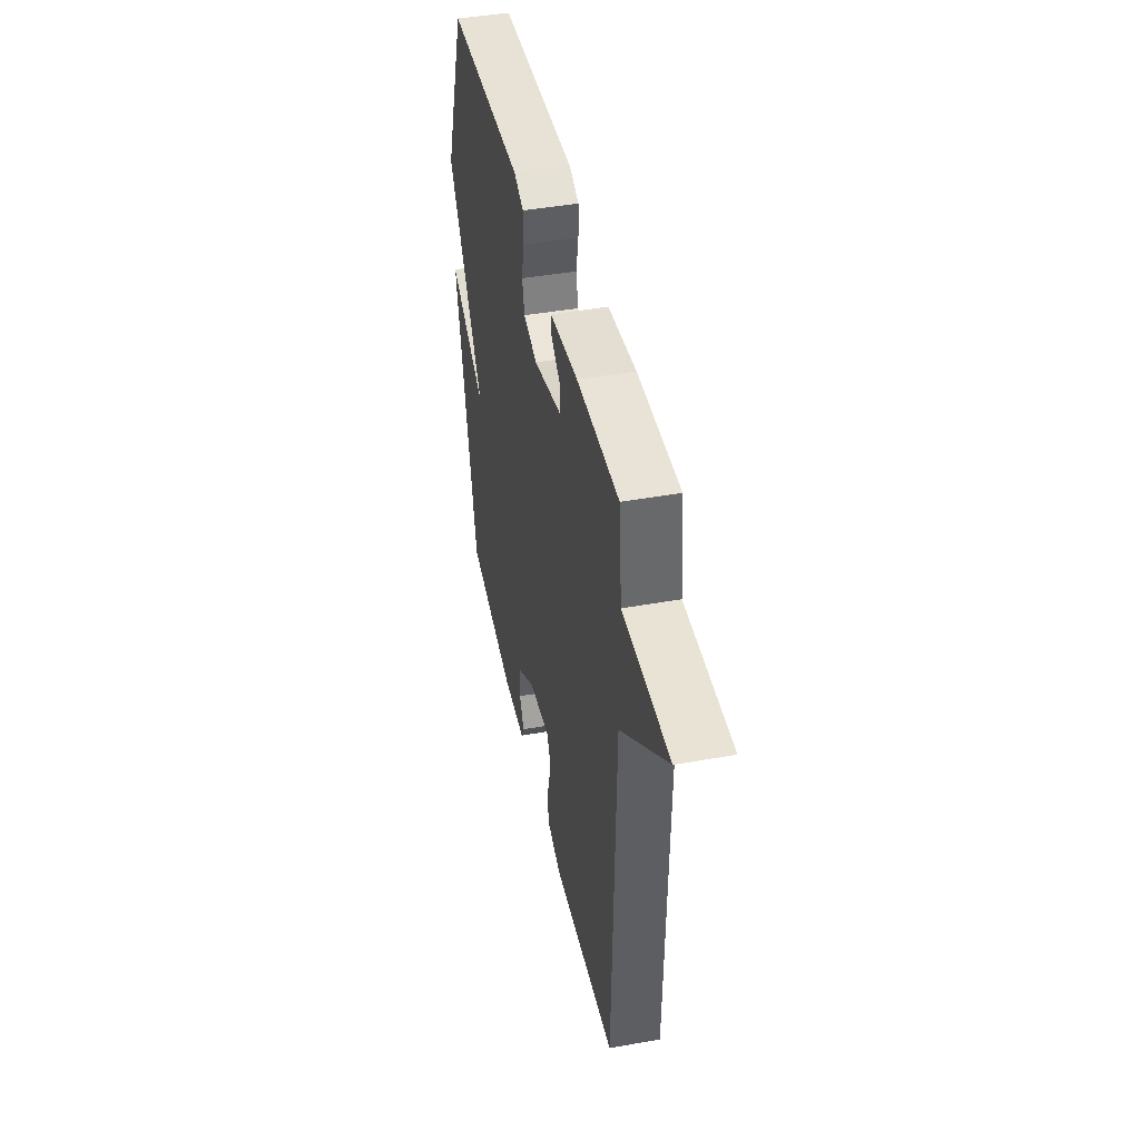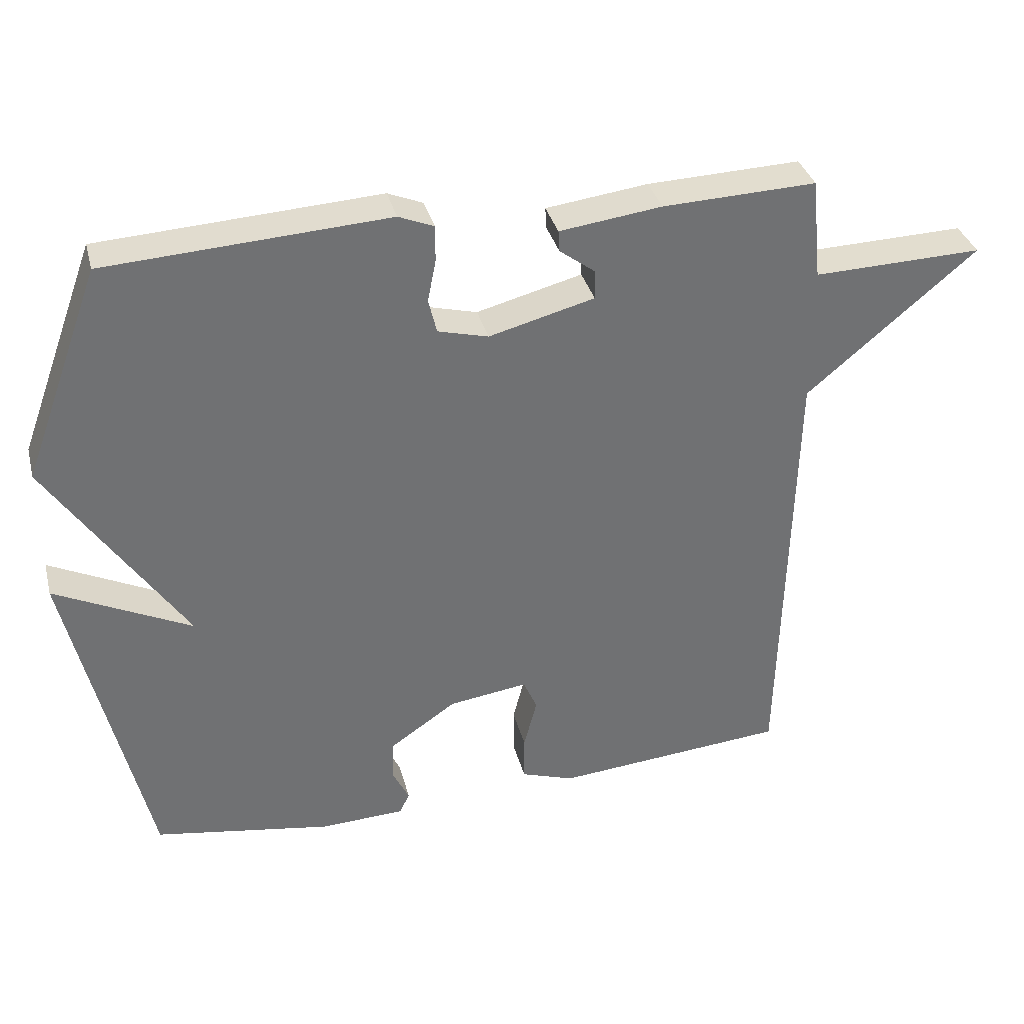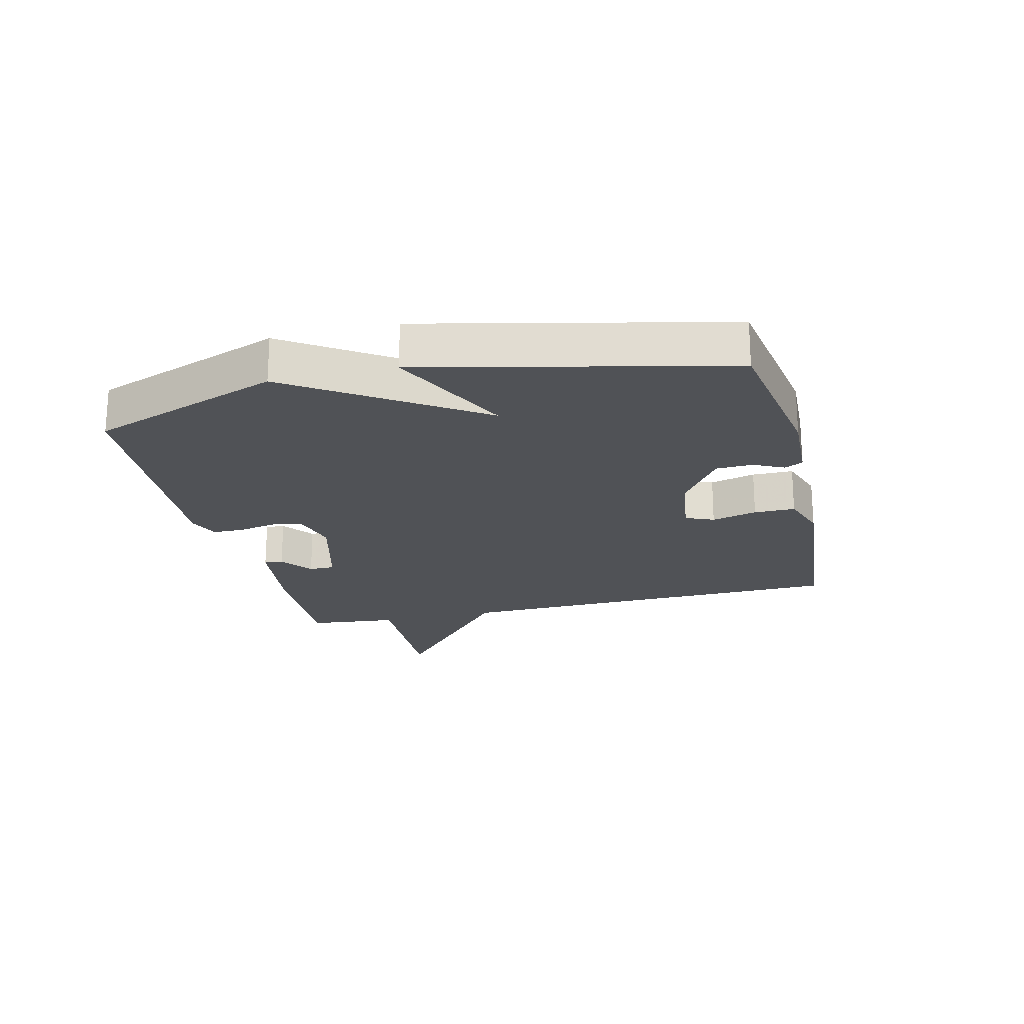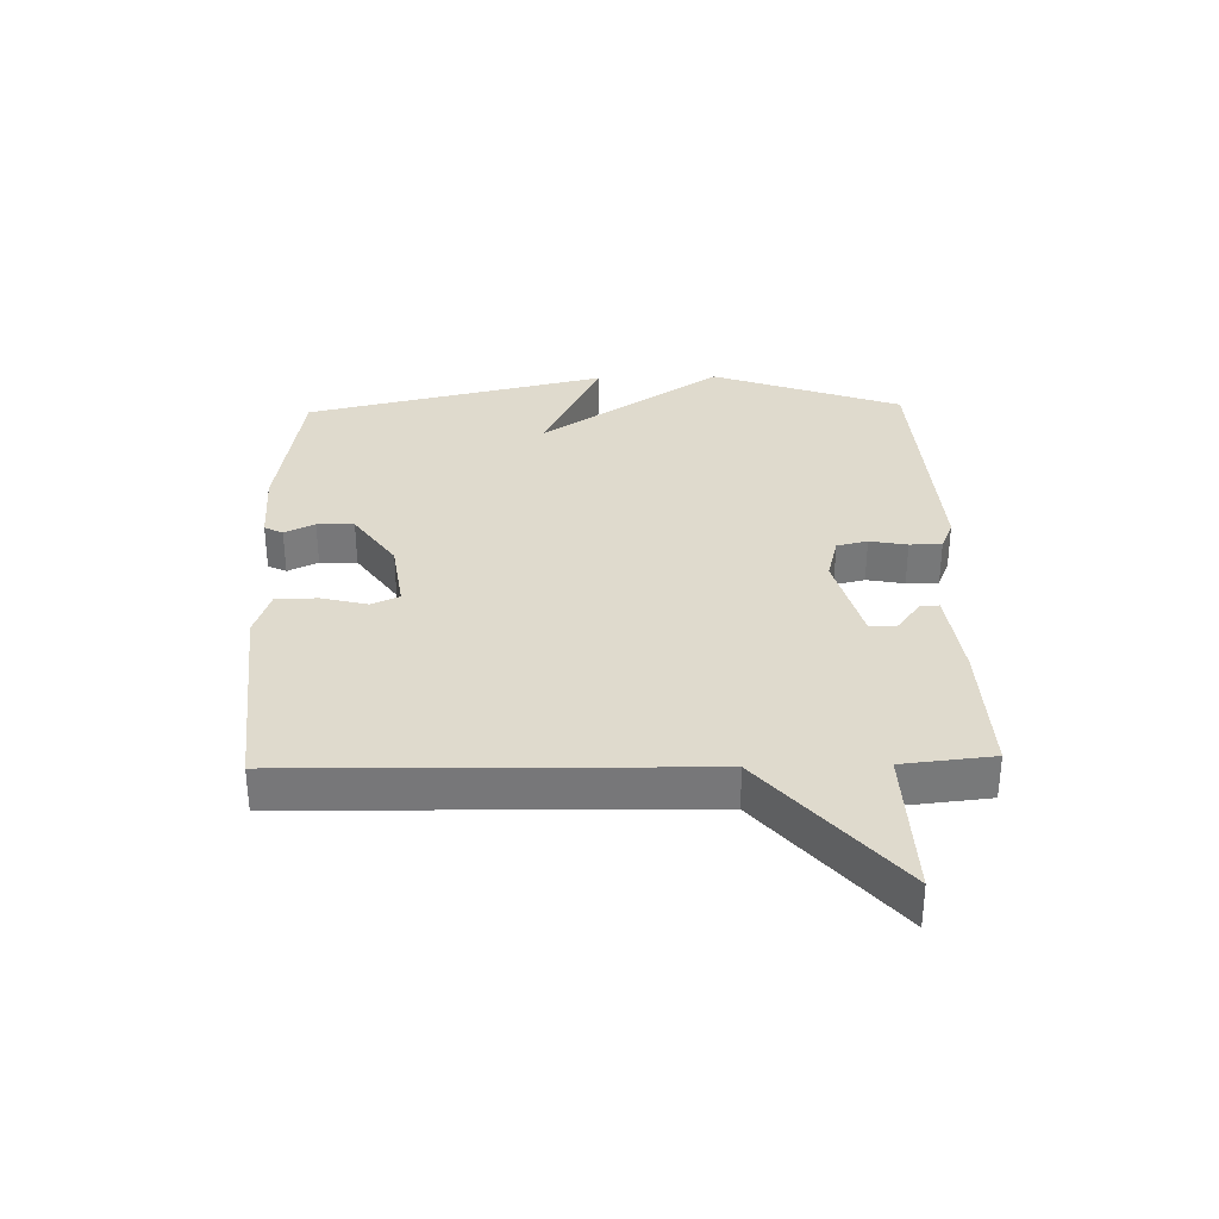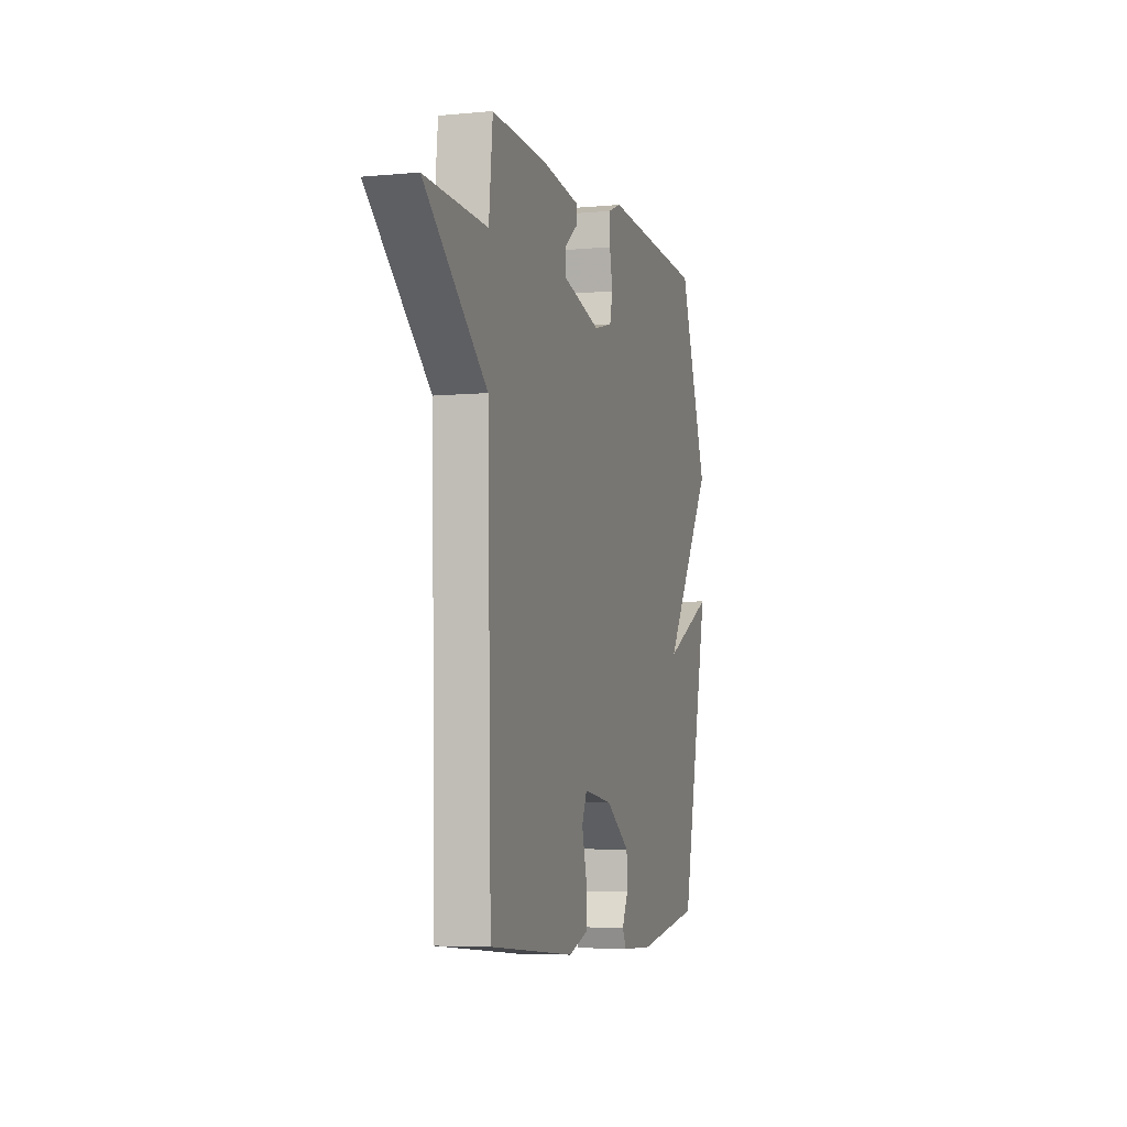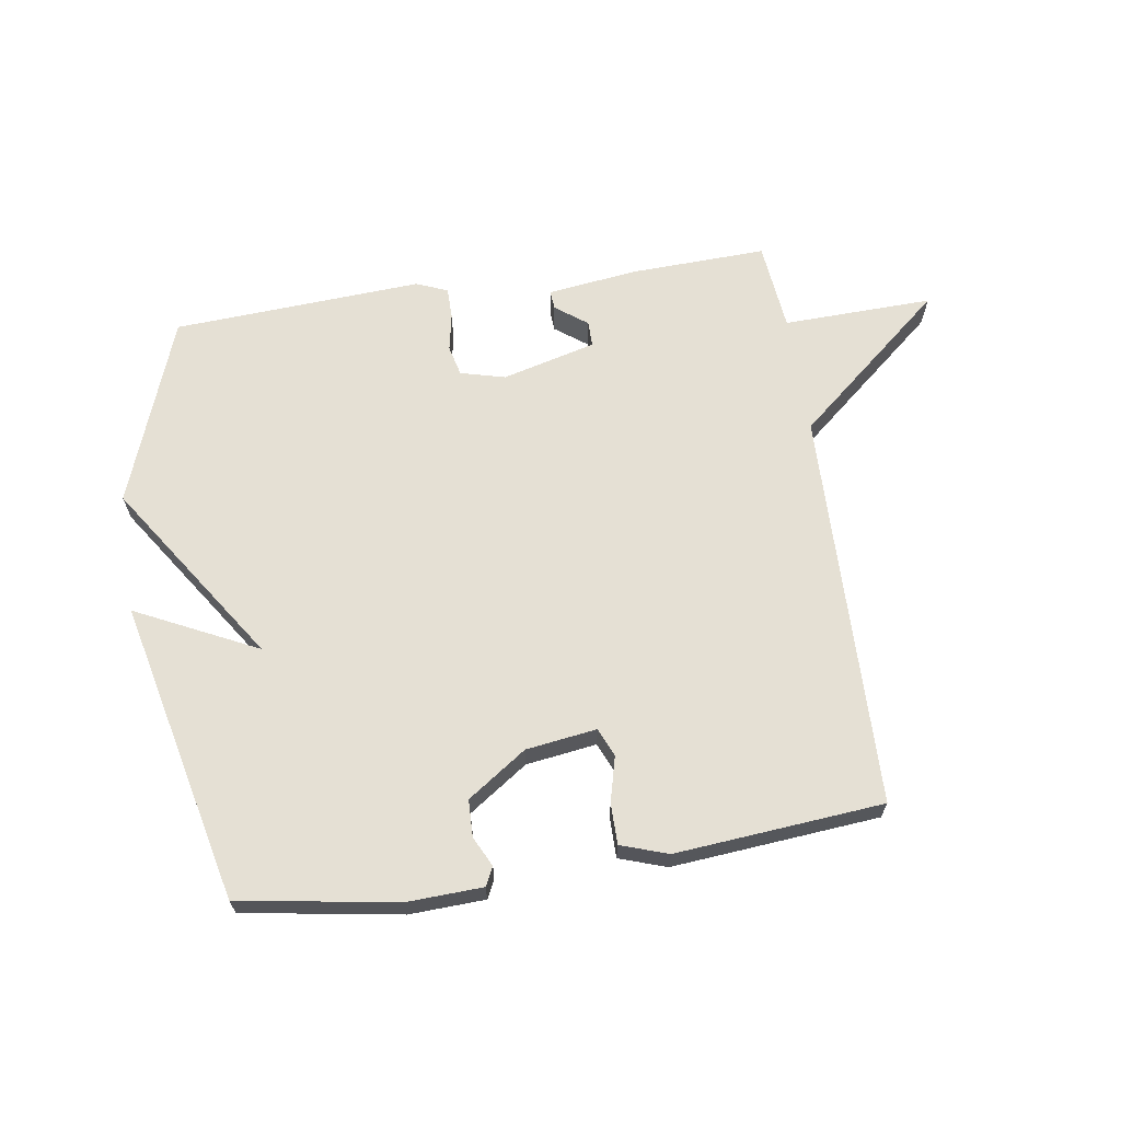
<metadata>
{"format":"obj","ext":"obj","renderer":"f3d","projection":"perspective","resolution":1024,"background":"white","views":[{"elev":43.8,"azim":-101.9,"up":"+Z"},{"elev":35.1,"azim":165.8,"up":"+Z"},{"elev":-21.1,"azim":103.6,"up":"+Y"},{"elev":32.8,"azim":-91.6,"up":"+Y"},{"elev":-5.5,"azim":-73.8,"up":"+Z"},{"elev":65.4,"azim":171.3,"up":"+Y"}]}
</metadata>
<code>
v -0.5 0.07 -0.5
v -0.515 0.07 0.153
v -0.76 0.07 0.36
v -0.515 0.07 0.353
v -0.5 0.07 0.5
v -0.278 0.07 0.492
v -0.13 0.07 0.473
v -0.132 0.07 0.442
v -0.184 0.07 0.403
v -0.184 0.07 0.361
v -0.031 0.07 0.321
v 0.042 0.07 0.34
v 0.054 0.07 0.39
v 0.042 0.07 0.451
v 0.042 0.07 0.503
v 0.093 0.07 0.524
v 0.5 0.07 0.5
v 0.613 0.07 0.192
v 0.415 0.07 -0.105
v 0.613 0.07 -0.008
v 0.5 0.07 -0.5
v 0.243 0.07 -0.542
v 0.12 0.07 -0.537
v 0.105 0.07 -0.507
v 0.129 0.07 -0.458
v 0.127 0.07 -0.398
v 0.031 0.07 -0.332
v -0.084 0.07 -0.316
v -0.104 0.07 -0.362
v -0.085 0.07 -0.436
v -0.085 0.07 -0.503
v -0.162 0.07 -0.529
v -0.5 0 -0.5
v -0.515 0 0.153
v -0.76 0 0.36
v -0.515 0 0.353
v -0.5 0 0.5
v -0.278 0 0.492
v -0.13 0 0.473
v -0.132 0 0.442
v -0.184 0 0.403
v -0.184 0 0.361
v -0.031 0 0.321
v 0.042 0 0.34
v 0.054 0 0.39
v 0.042 0 0.451
v 0.042 0 0.503
v 0.093 0 0.524
v 0.5 0 0.5
v 0.613 0 0.192
v 0.415 0 -0.105
v 0.613 0 -0.008
v 0.5 0 -0.5
v 0.243 0 -0.542
v 0.12 0 -0.537
v 0.105 0 -0.507
v 0.129 0 -0.458
v 0.127 0 -0.398
v 0.031 0 -0.332
v -0.084 0 -0.316
v -0.104 0 -0.362
v -0.085 0 -0.436
v -0.085 0 -0.503
v -0.162 0 -0.529
f 32 1 2
f 31 32 2
f 30 31 2
f 29 30 2
f 28 29 2
f 27 28 2
f 26 27 2
f 23 24 25
f 22 23 25
f 21 22 25
f 20 21 25
f 19 20 25
f 19 25 26
f 17 18 19
f 16 17 19
f 15 16 19
f 14 15 19
f 13 14 19
f 12 13 19 26
f 11 12 26 2
f 7 8 9
f 6 7 9
f 5 6 9
f 4 5 9
f 4 9 10
f 11 2 3 4
f 4 10 11
f 34 33 64
f 34 64 63
f 34 63 62
f 34 62 61
f 34 61 60
f 34 60 59
f 34 59 58
f 57 56 55
f 57 55 54
f 57 54 53
f 57 53 52
f 57 52 51
f 58 57 51
f 51 50 49
f 51 49 48
f 51 48 47
f 51 47 46
f 51 46 45
f 58 51 45 44
f 34 58 44 43
f 41 40 39
f 41 39 38
f 41 38 37
f 41 37 36
f 42 41 36
f 36 35 34 43
f 43 42 36
f 1 33 34 2
f 2 34 35 3
f 3 35 36 4
f 4 36 37 5
f 5 37 38 6
f 6 38 39 7
f 7 39 40 8
f 8 40 41 9
f 9 41 42 10
f 10 42 43 11
f 11 43 44 12
f 12 44 45 13
f 13 45 46 14
f 14 46 47 15
f 15 47 48 16
f 16 48 49 17
f 17 49 50 18
f 18 50 51 19
f 19 51 52 20
f 20 52 53 21
f 21 53 54 22
f 22 54 55 23
f 23 55 56 24
f 24 56 57 25
f 25 57 58 26
f 26 58 59 27
f 27 59 60 28
f 28 60 61 29
f 29 61 62 30
f 30 62 63 31
f 31 63 64 32
f 32 64 33 1

</code>
